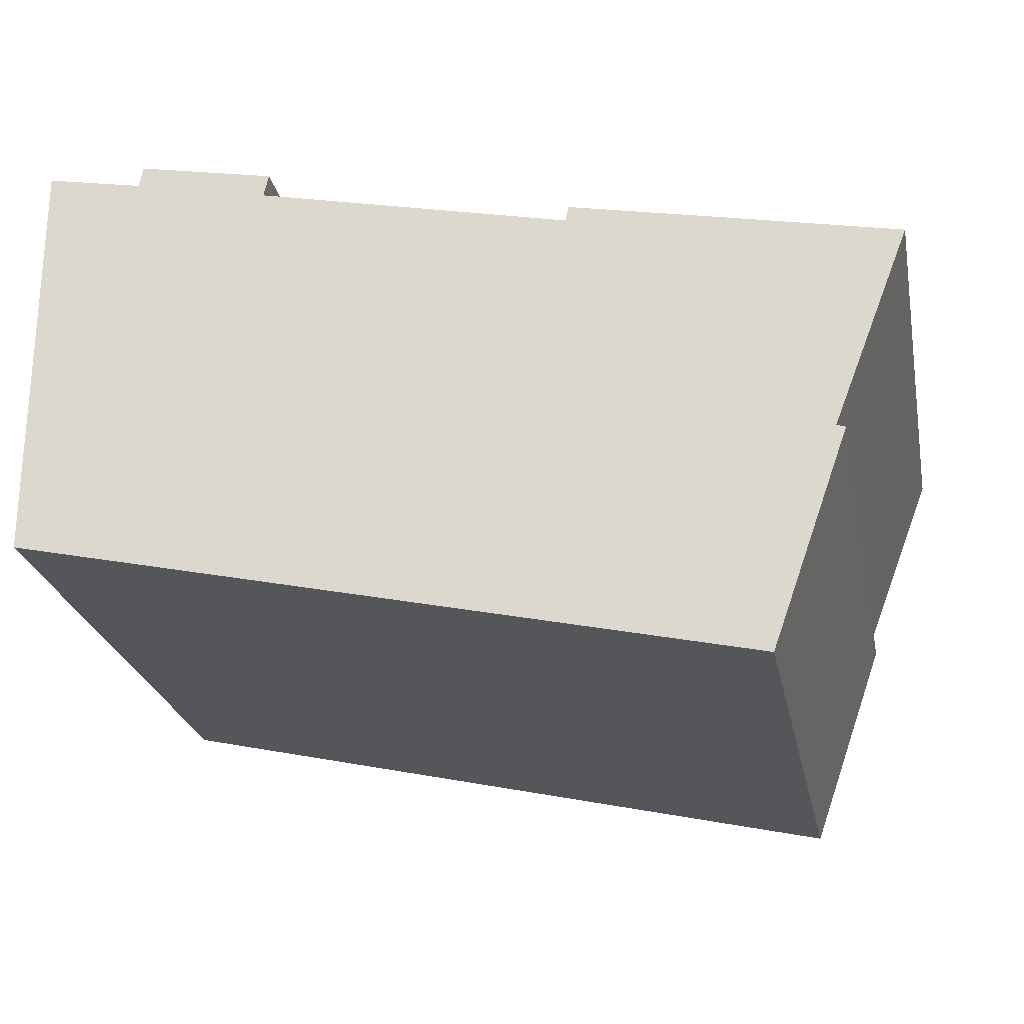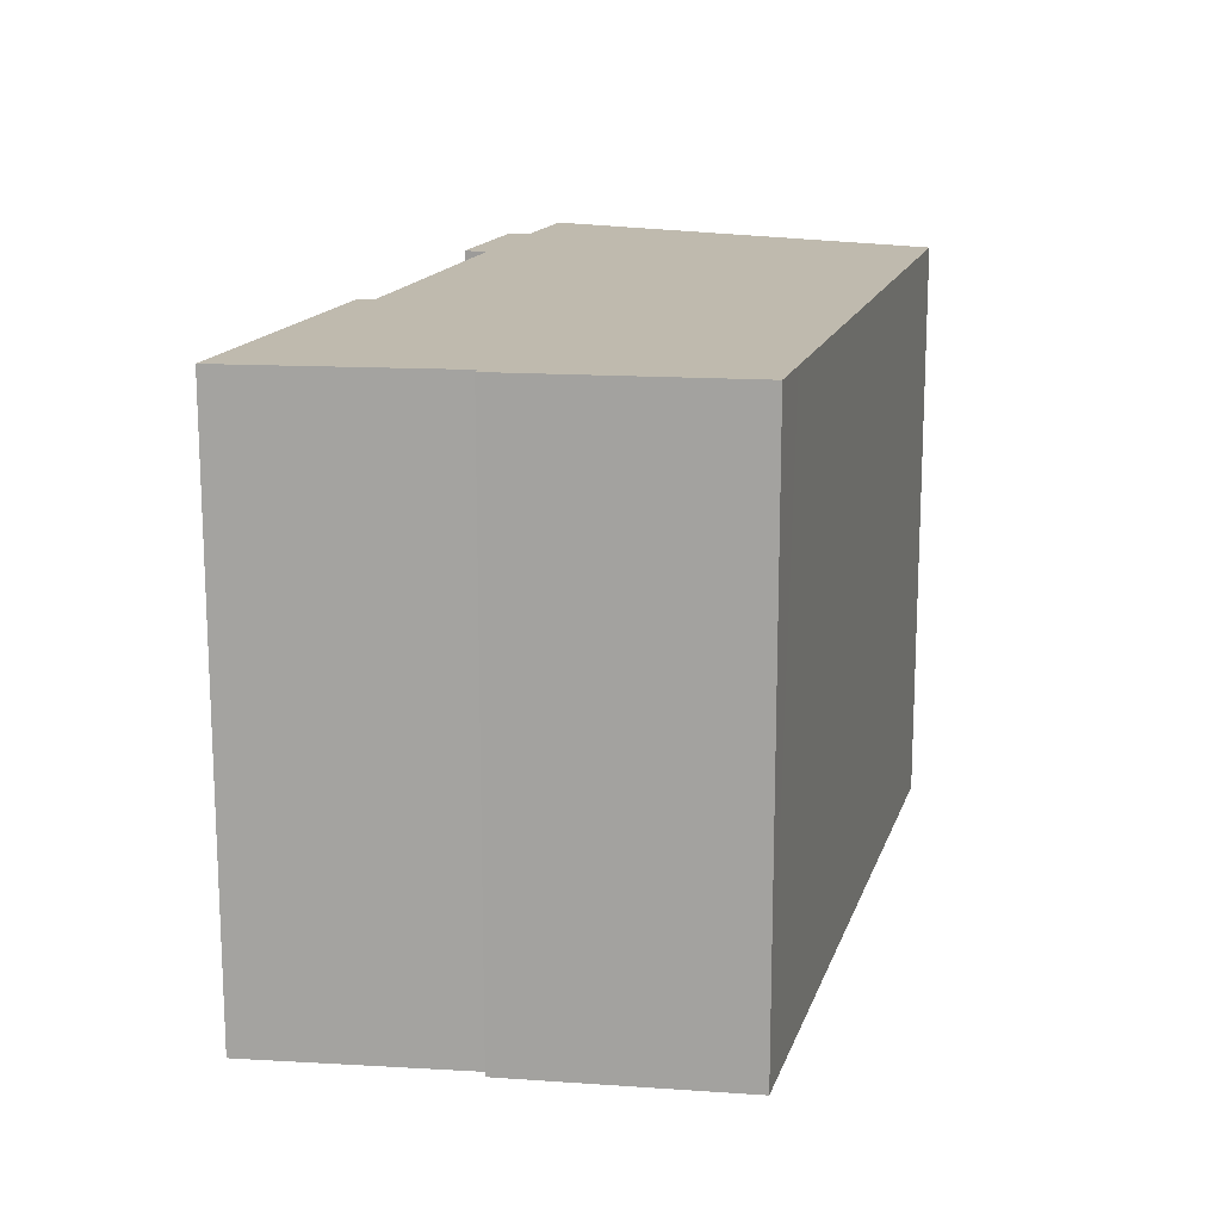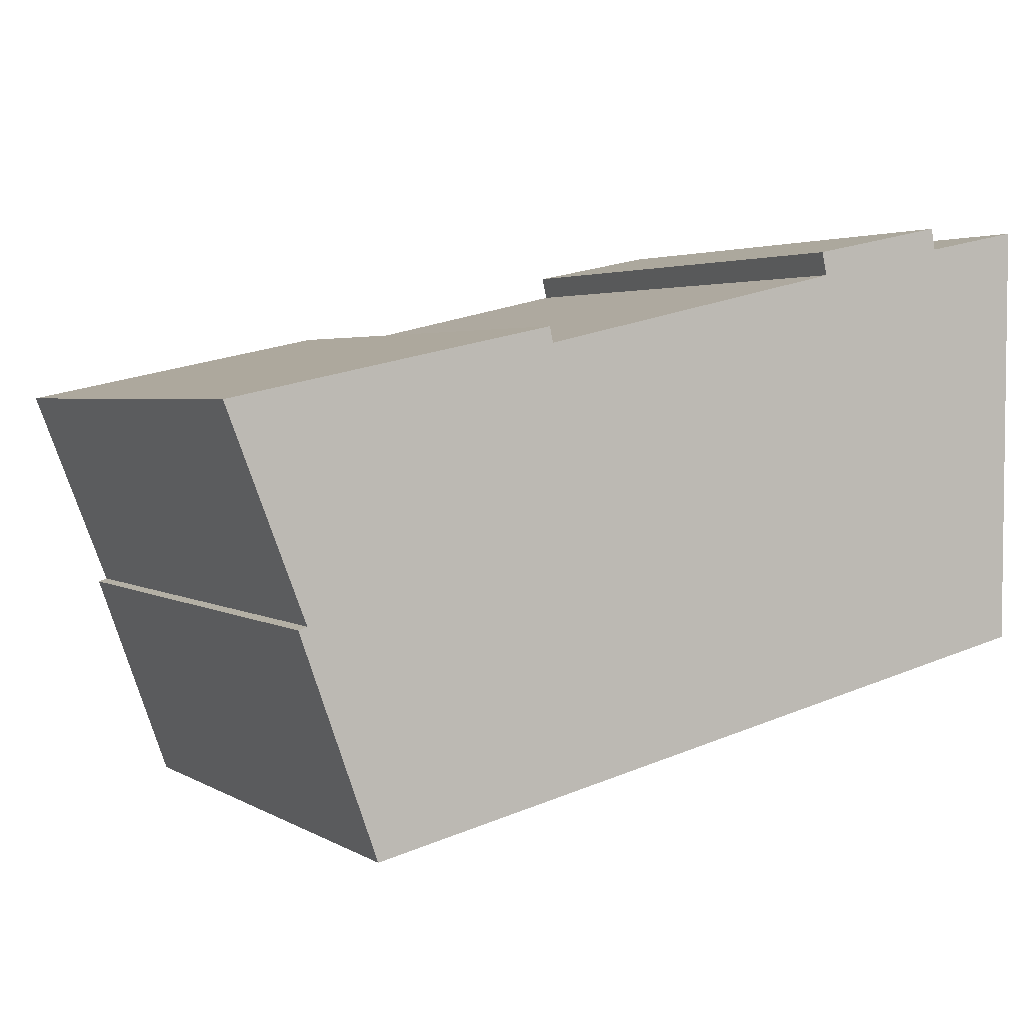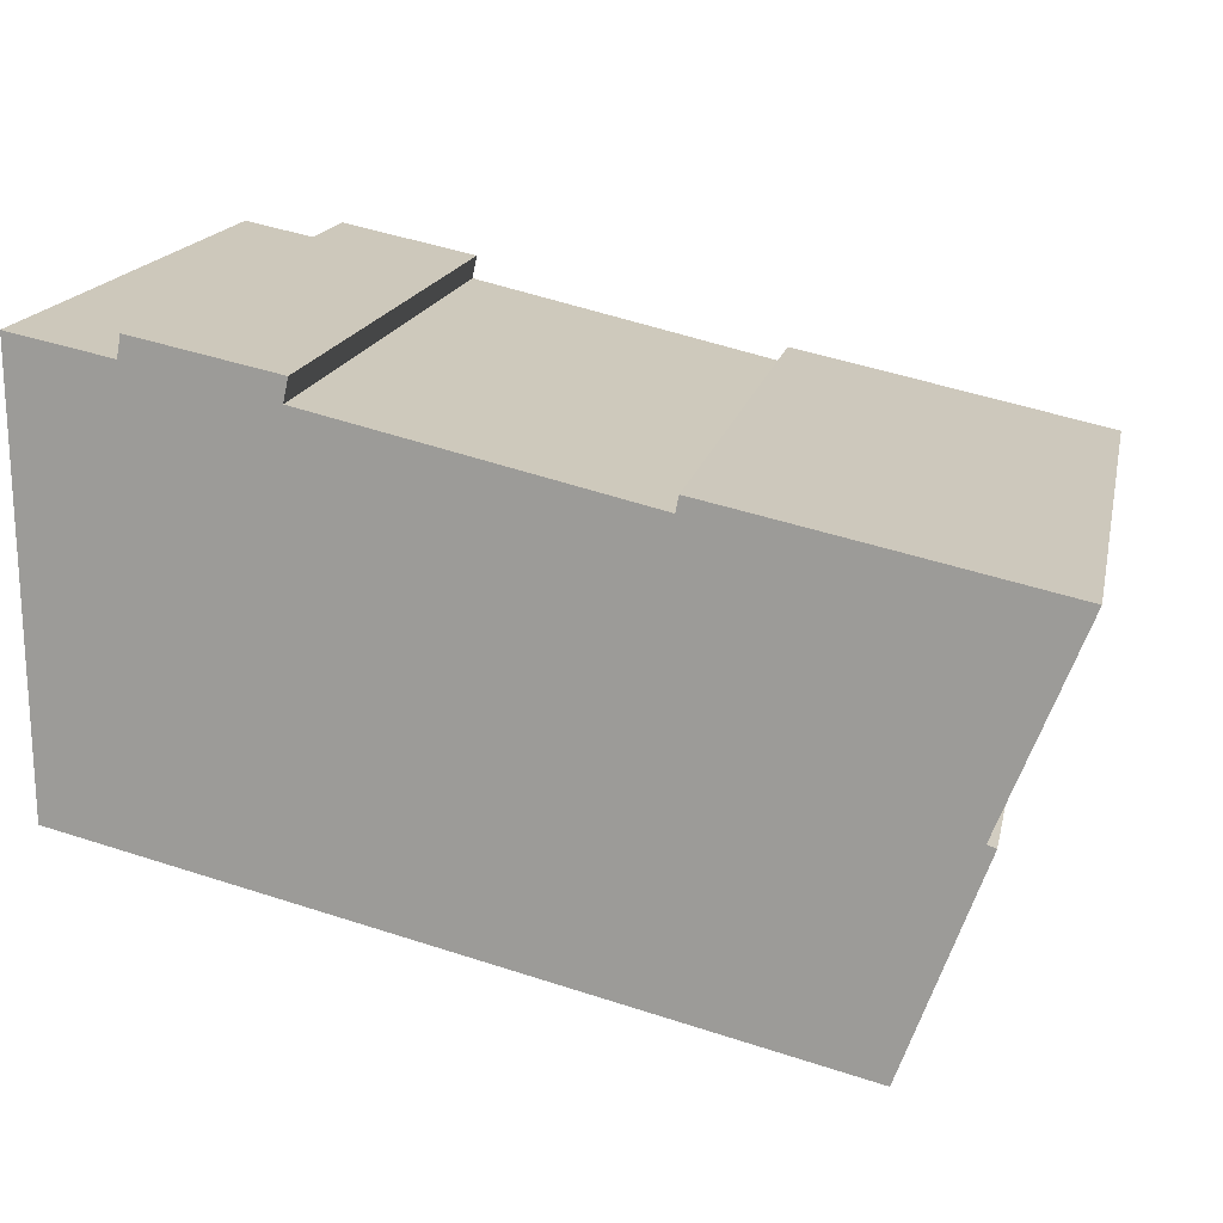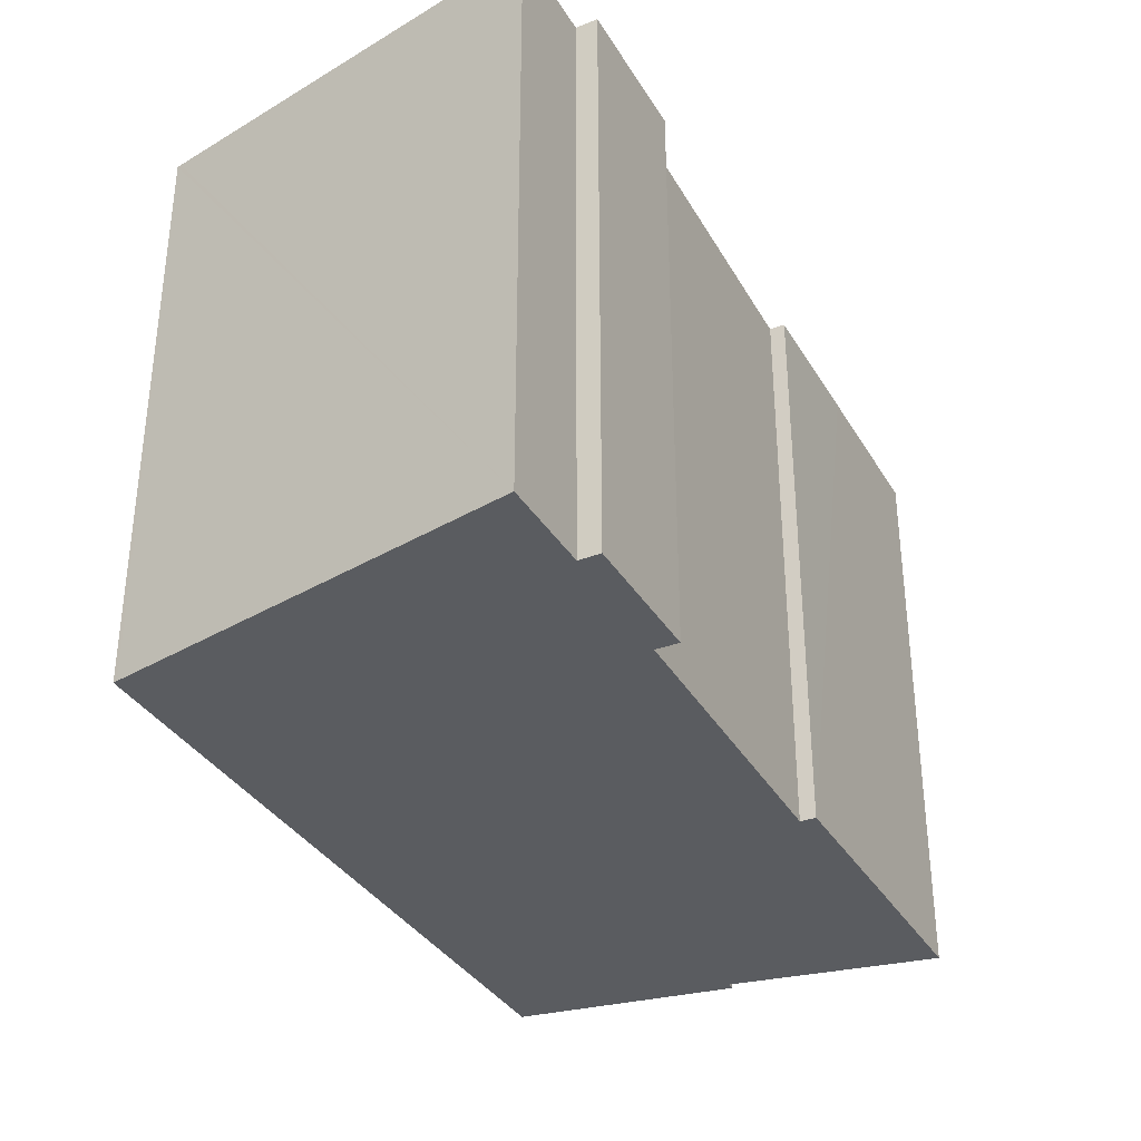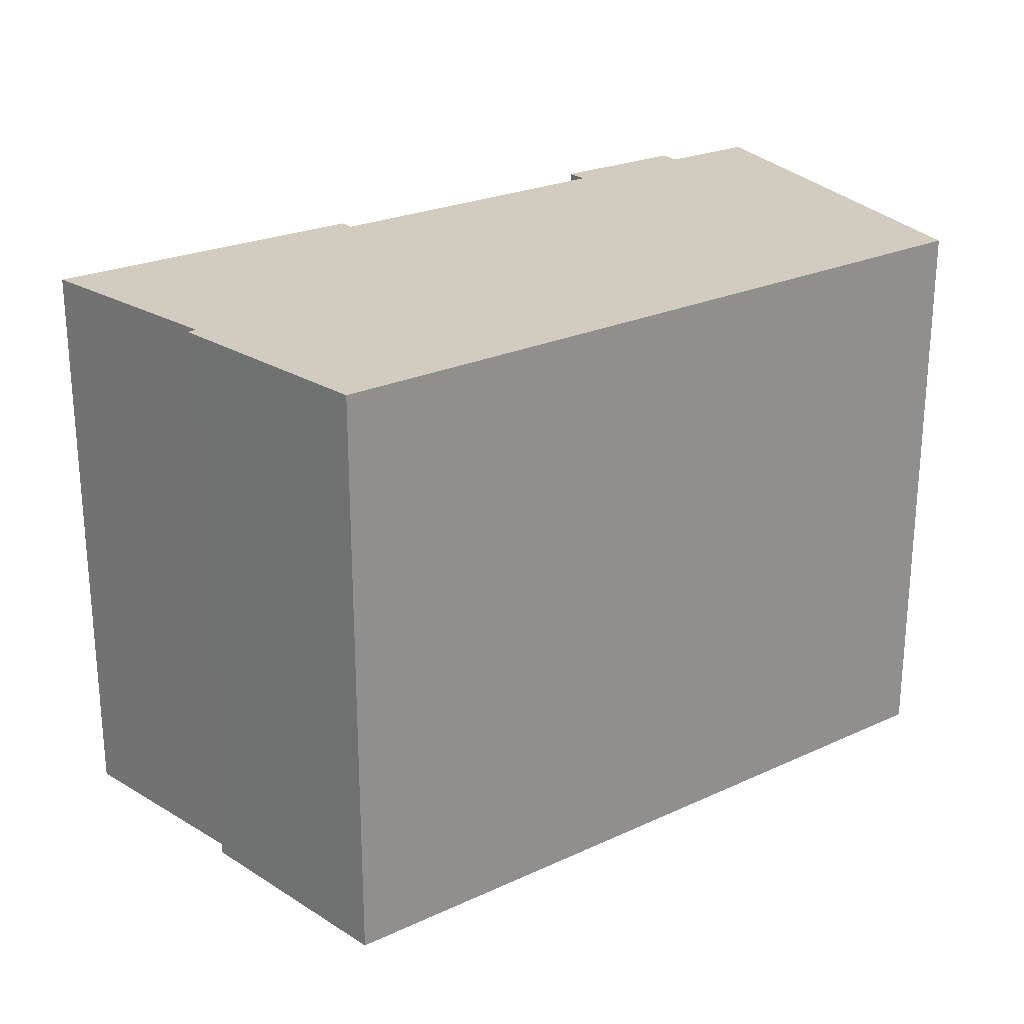
<metadata>
{"format":"obj","ext":"obj","renderer":"f3d","projection":"perspective","resolution":1024,"background":"white","views":[{"elev":-25.4,"azim":11.4,"up":"+Z"},{"elev":15.7,"azim":117.9,"up":"+Y"},{"elev":3.1,"azim":151.6,"up":"+Z"},{"elev":17.5,"azim":12.1,"up":"+Z"},{"elev":-34.0,"azim":-51.6,"up":"+Y"},{"elev":24.2,"azim":155.5,"up":"+Y"}]}
</metadata>
<code>
v  6.355 17.02 -0.635
v  2.921 17.02 -0.587
v  3.036 17.02 0.043
v  20.83 17.02 -4.044
v  16.34 17.02 -3.585
v  16.43 17.02 -3.128
v  0.278 17.02 -0.056
v  0.069 17.02 -12.52
v  0 17.02 1.042e-15
v  7.149 17.02 -0.797
v  7.002 17.02 -1.474
v  26.06 17.02 -5.143
v  0.07 17.02 -12.65
v  19.93 17.02 -17.19
v  23.75 17.02 -11.12
v  24.01 17.02 -11.21
v  22.8 17.02 -14.59
v  21.78 17.02 -17.43
v  21.72 17.02 -17.6
v  0 0 0
v  2.921 3.594e-17 -0.587
v  0.278 3.429e-18 -0.056
v  3.036 -2.633e-18 0.043
v  7.149 4.88e-17 -0.797
v  6.355 3.888e-17 -0.635
v  7.002 9.026e-17 -1.474
v  16.34 2.195e-16 -3.585
v  16.43 1.915e-16 -3.128
v  26.06 3.149e-16 -5.143
v  20.83 2.476e-16 -4.044
v  23.75 6.808e-16 -11.12
v  24.01 6.862e-16 -11.21
v  0.069 7.663e-16 -12.52
v  0.07 7.748e-16 -12.65
v  21.72 1.078e-15 -17.6
v  22.8 8.936e-16 -14.59
v  21.78 1.067e-15 -17.43
v  19.93 1.053e-15 -17.19
g defaultobject
f 1 2 3
f 4 5 6
f 7 8 9
f 8 7 2
f 8 2 1
f 8 1 10
f 8 10 11
f 8 11 5
f 8 5 4
f 8 4 12
f 8 12 13
f 13 12 14
f 14 12 15
f 14 15 16
f 14 16 17
f 14 17 18
f 14 18 19
f 20 7 9
f 7 20 2
f 2 20 21
f 21 20 22
f 23 1 3
f 1 23 10
f 10 23 24
f 24 23 25
f 26 5 11
f 5 26 27
f 28 4 6
f 4 28 12
f 12 28 29
f 29 28 30
f 31 16 15
f 16 31 32
f 21 3 2
f 3 21 23
f 27 6 5
f 6 27 28
f 8 20 9
f 20 8 13
f 20 13 33
f 33 13 34
f 24 11 10
f 11 24 26
f 29 15 12
f 15 29 31
f 32 17 16
f 17 32 18
f 18 32 19
f 19 32 35
f 35 32 36
f 35 36 37
f 35 14 19
f 14 35 13
f 13 35 34
f 34 35 38
f 28 27 30
f 23 21 25
f 37 38 35
f 38 37 36
f 38 36 32
f 38 32 31
f 38 31 29
f 38 29 34
f 34 29 30
f 34 30 27
f 34 27 26
f 34 26 33
f 33 26 24
f 33 24 21
f 33 21 22
f 33 22 20
f 21 24 25

</code>
